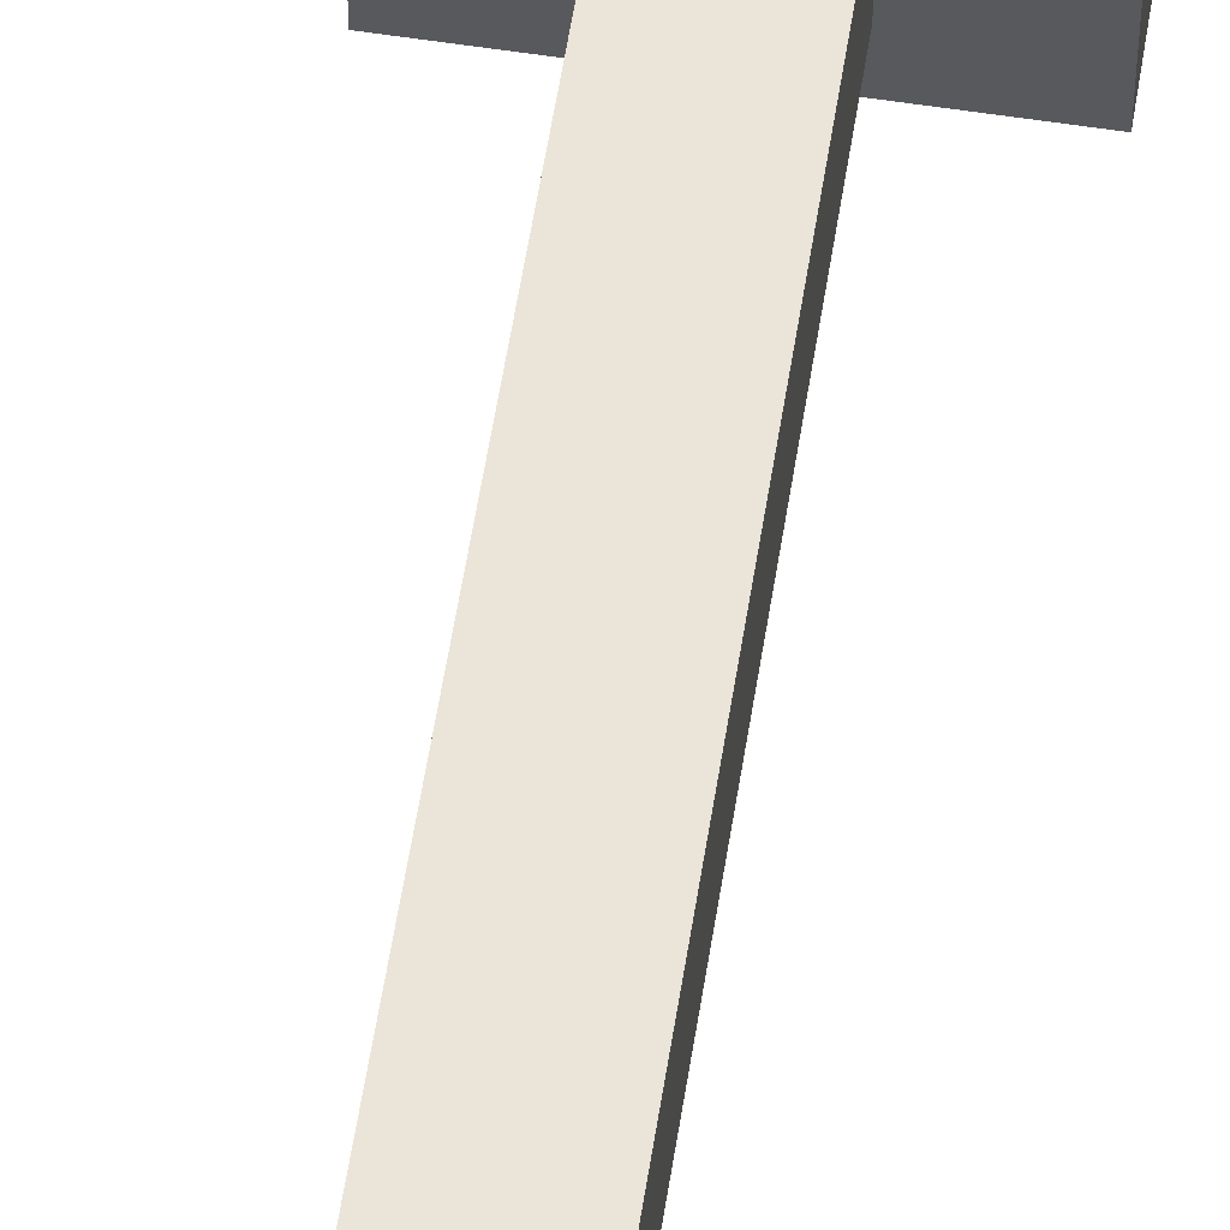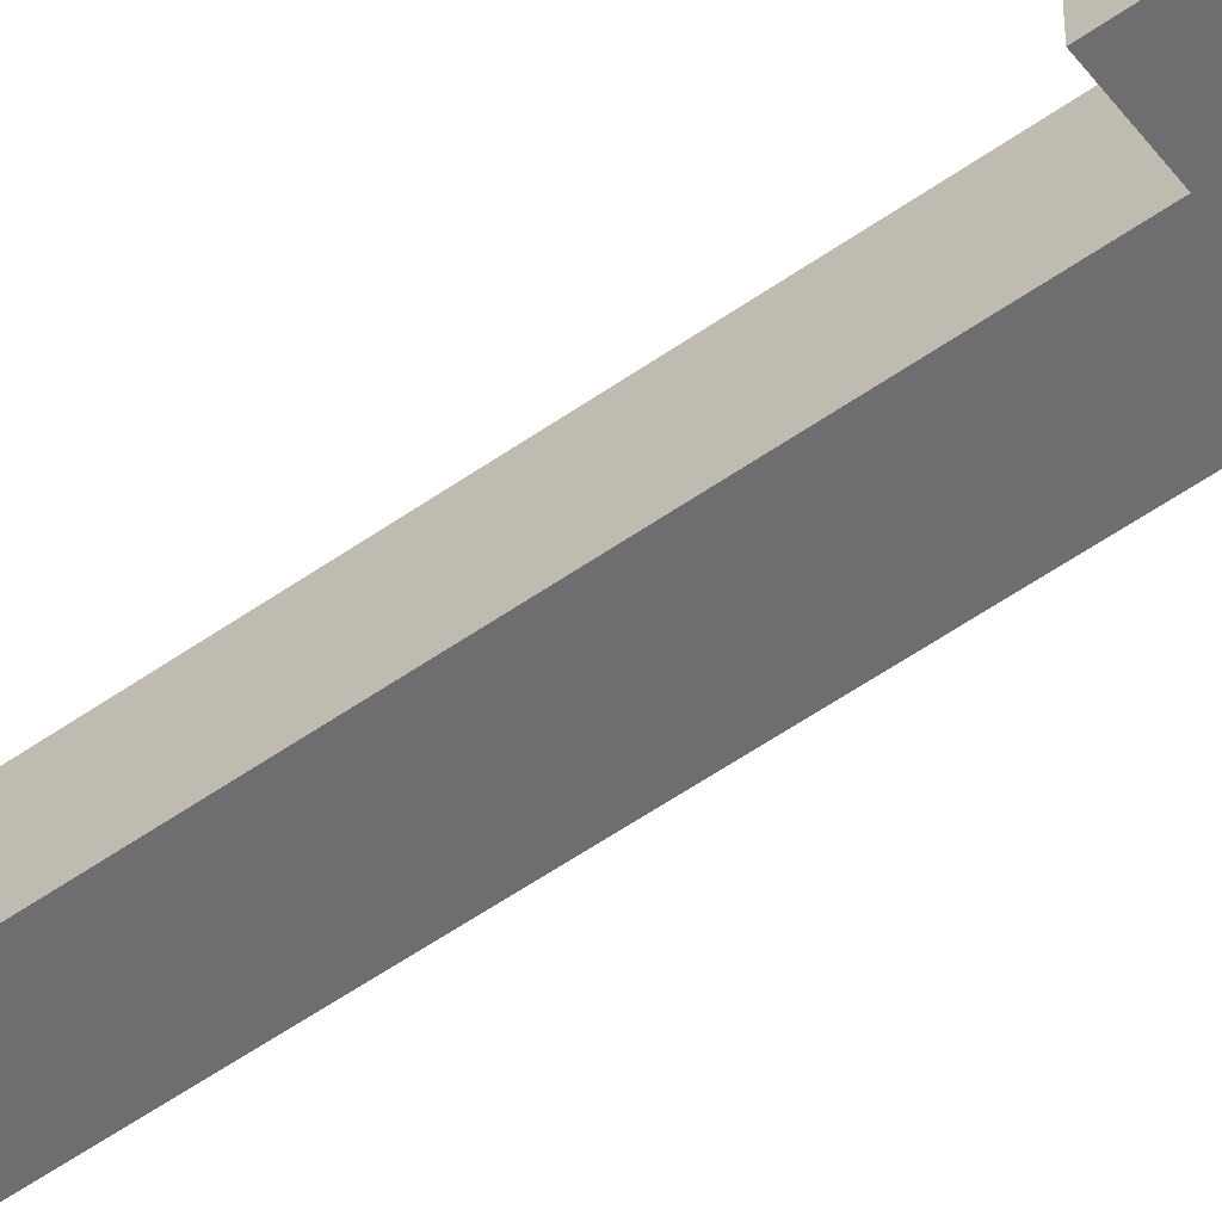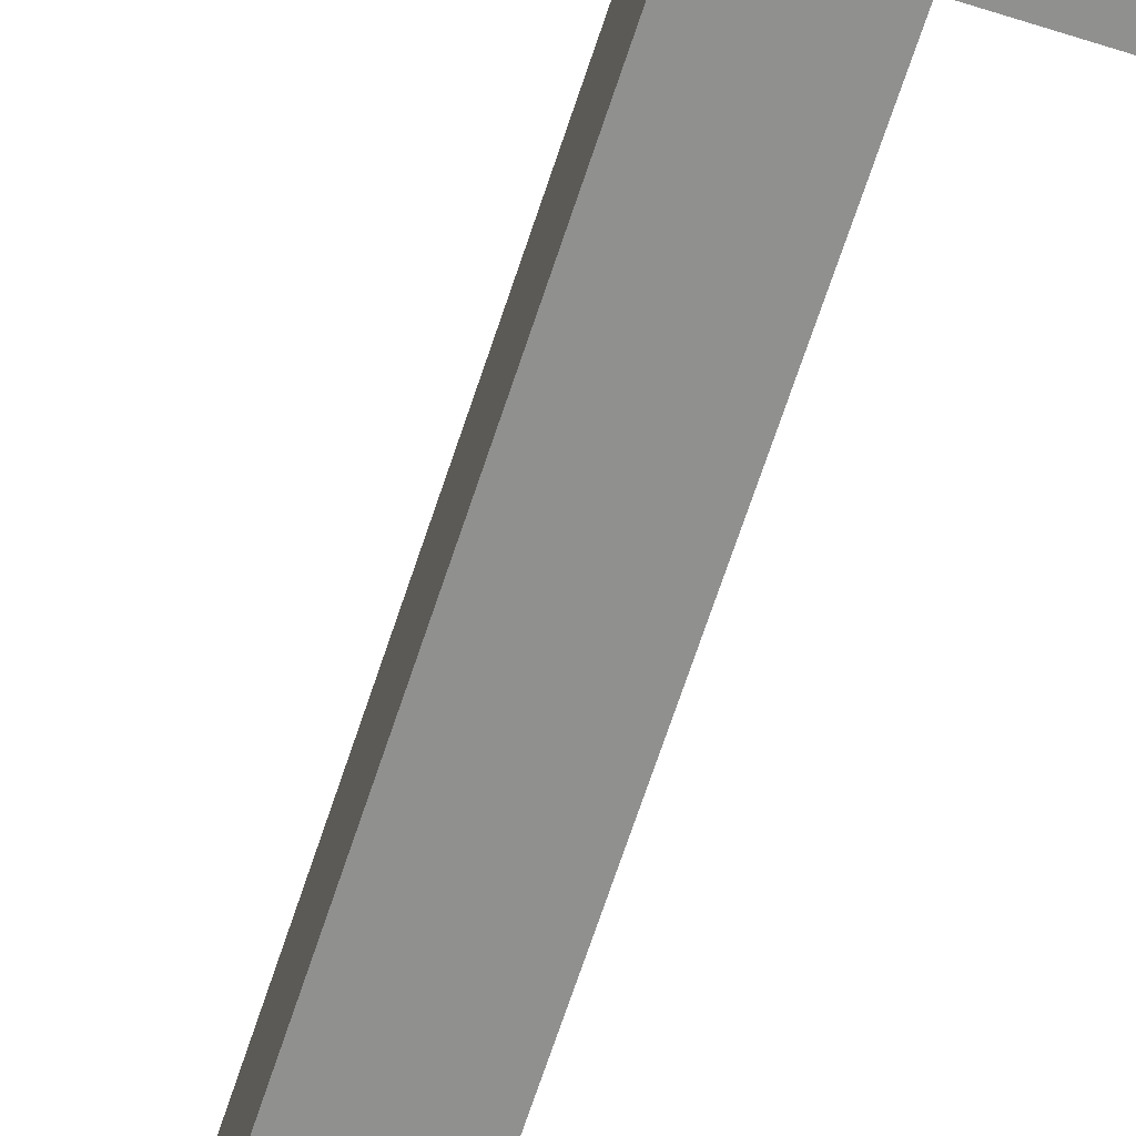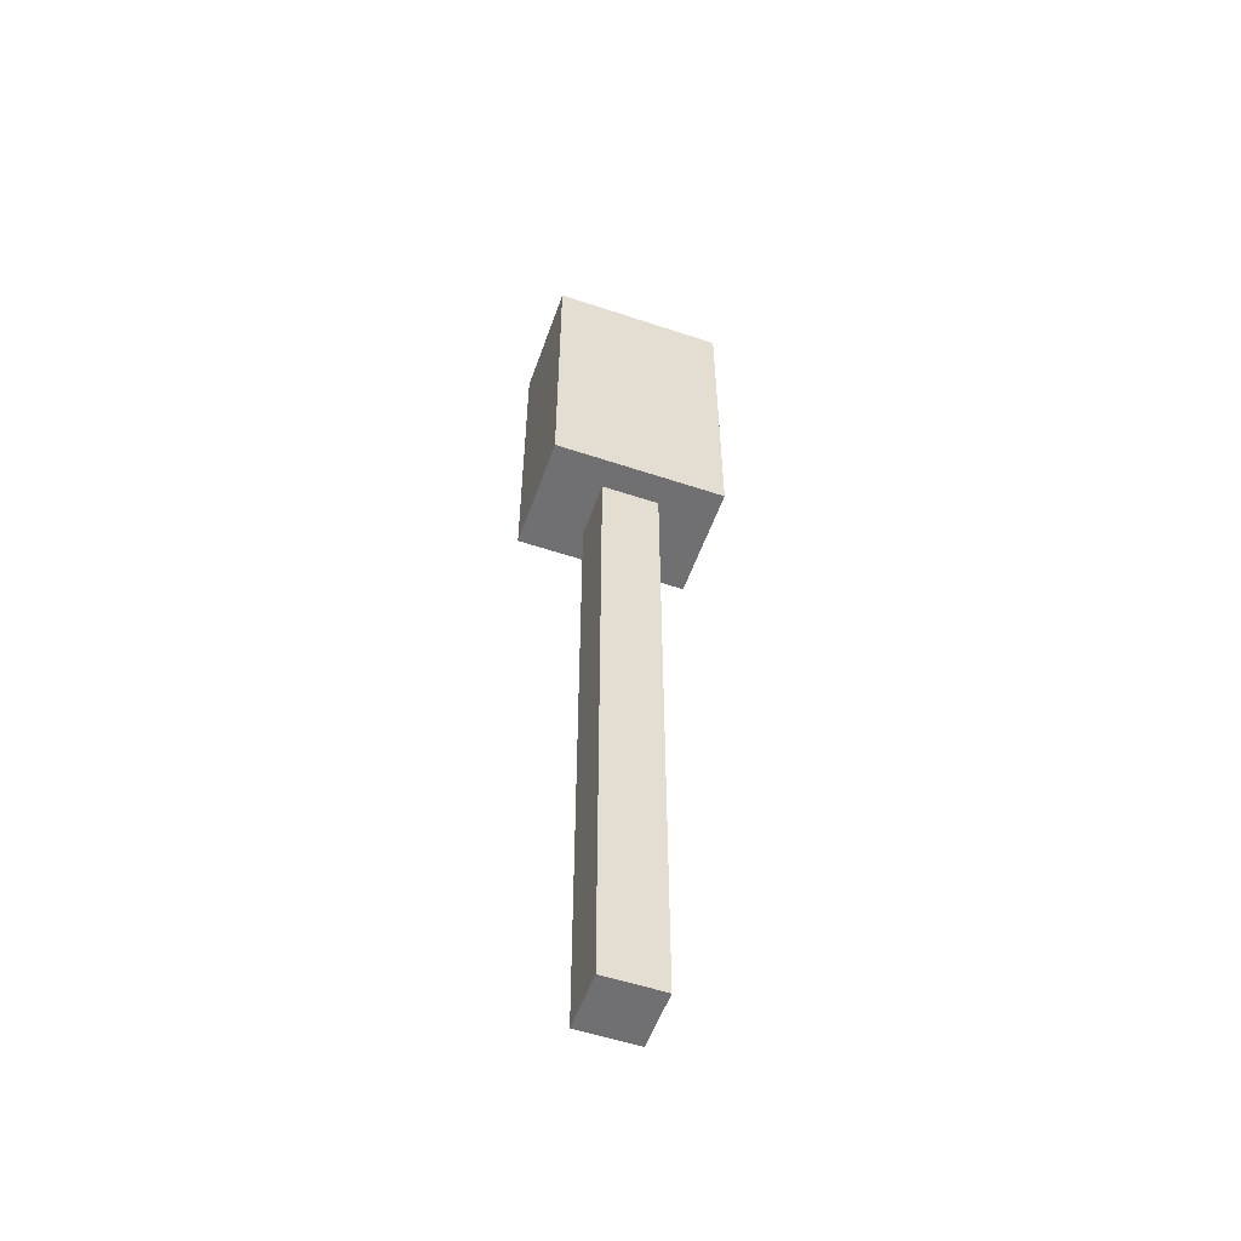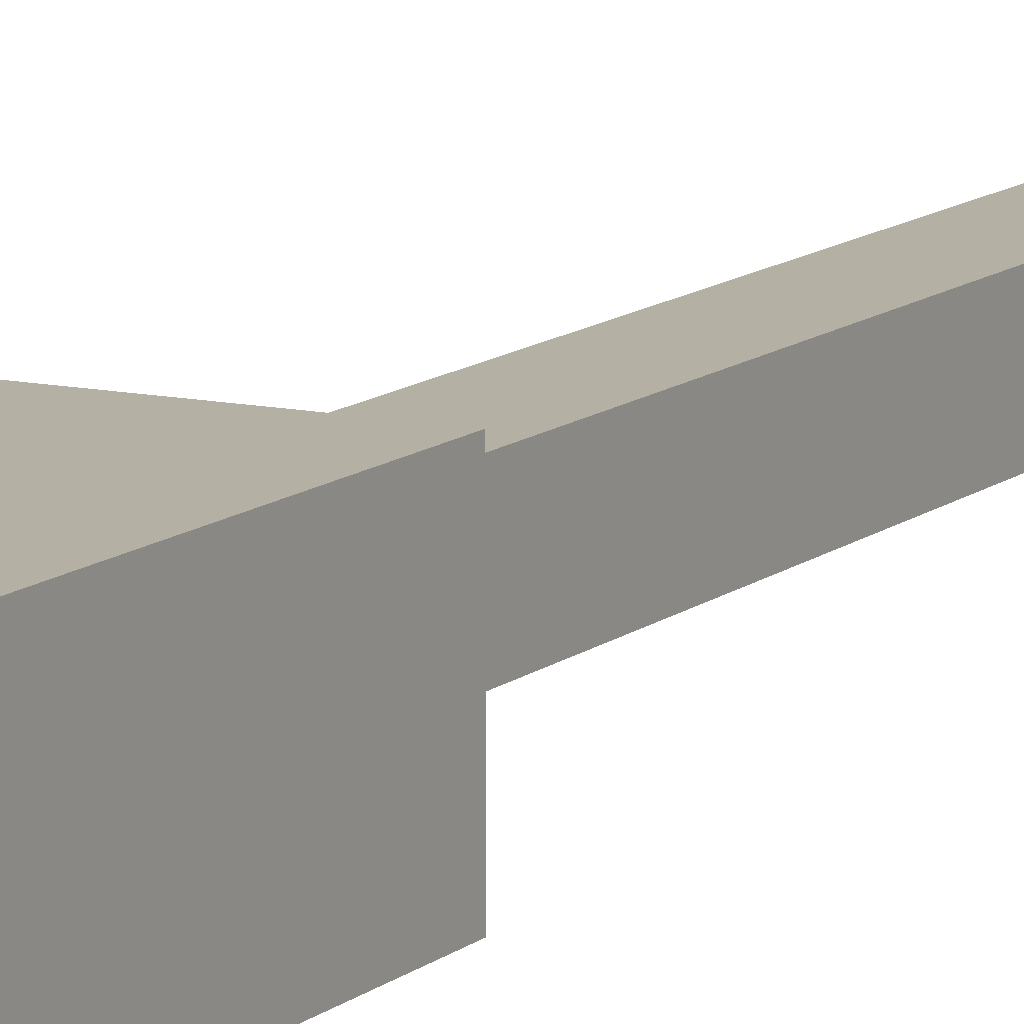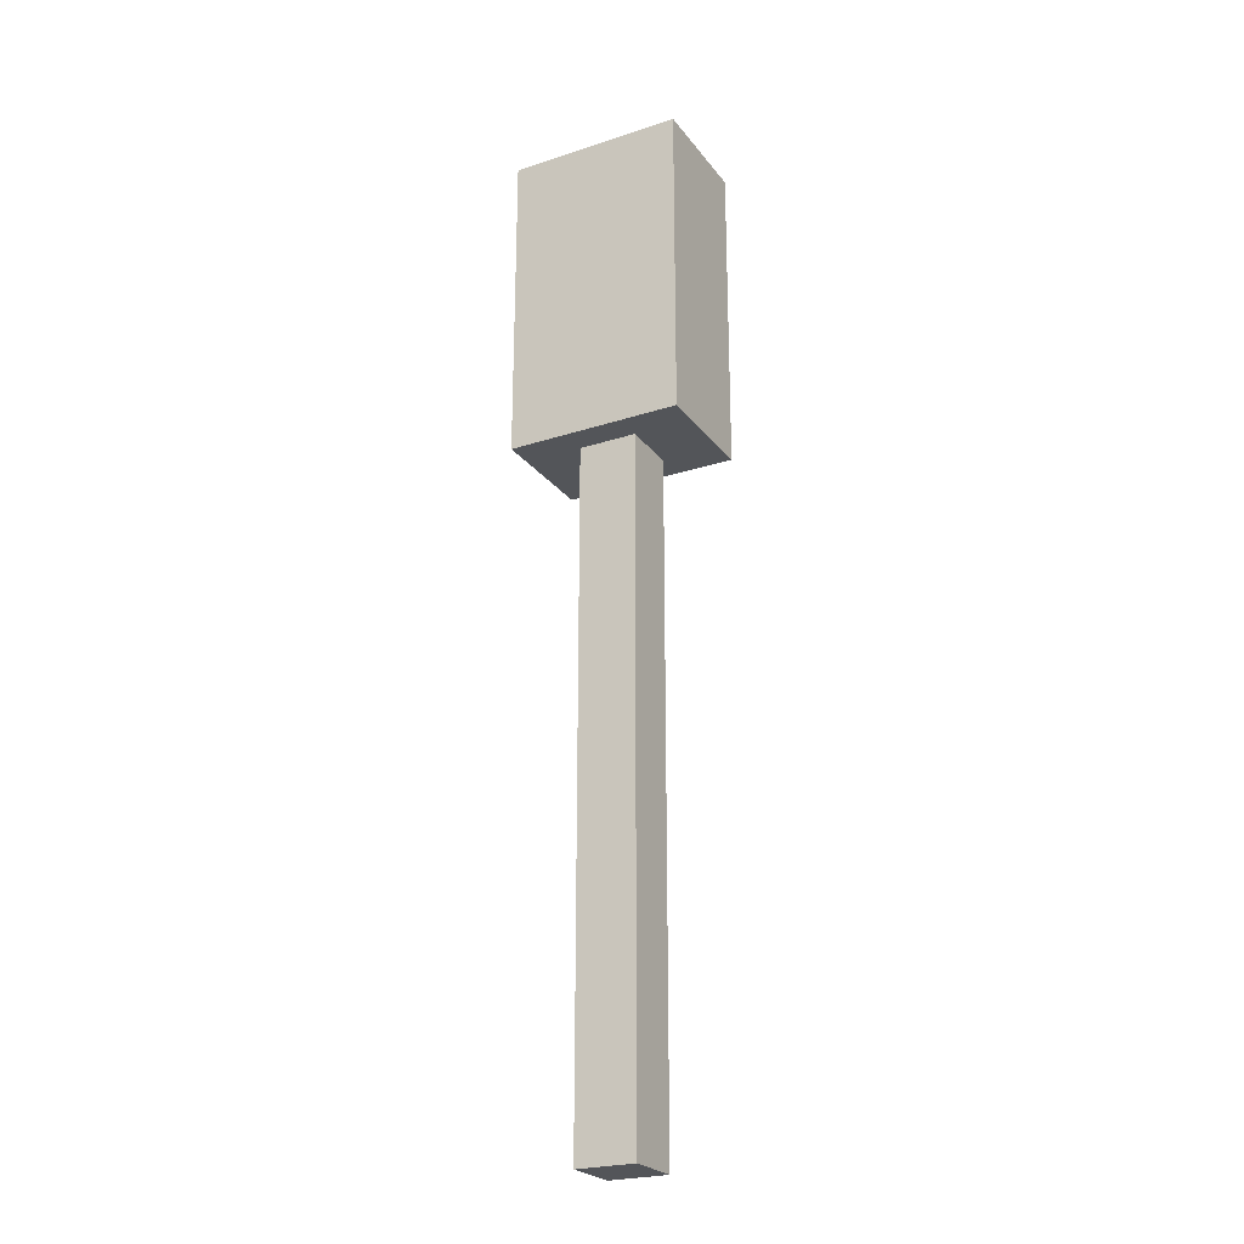
<metadata>
{"format":"obj","ext":"obj","renderer":"f3d","projection":"perspective","resolution":1024,"background":"white","views":[{"elev":59.0,"azim":9.0,"up":"+Z"},{"elev":-54.4,"azim":126.9,"up":"+Z"},{"elev":-65.5,"azim":162.1,"up":"+Z"},{"elev":-55.0,"azim":-19.4,"up":"+Y"},{"elev":11.4,"azim":-151.7,"up":"+Z"},{"elev":-24.5,"azim":28.1,"up":"+Y"}]}
</metadata>
<code>
o cube
v 0.0625 0.9375 0.0625
v 0.0625 0.9375 -0.0625
v 0.0625 -0.5 0.0625
v 0.0625 -0.5 -0.0625
v -0.0625 0.9375 -0.0625
v -0.0625 0.9375 0.0625
v -0.0625 -0.5 -0.0625
v -0.0625 -0.5 0.0625
f 4 7 5 2
f 3 4 2 1
f 8 3 1 6
f 7 8 6 5
f 6 1 2 5
f 7 4 3 8
o cube
v 0.1875 1.625 0.125
v 0.1875 1.625 -0.125
v 0.1875 0.9375 0.125
v 0.1875 0.9375 -0.125
v -0.1875 1.625 -0.125
v -0.1875 1.625 0.125
v -0.1875 0.9375 -0.125
v -0.1875 0.9375 0.125
f 12 15 13 10
f 11 12 10 9
f 16 11 9 14
f 15 16 14 13
f 14 9 10 13
f 15 12 11 16

</code>
